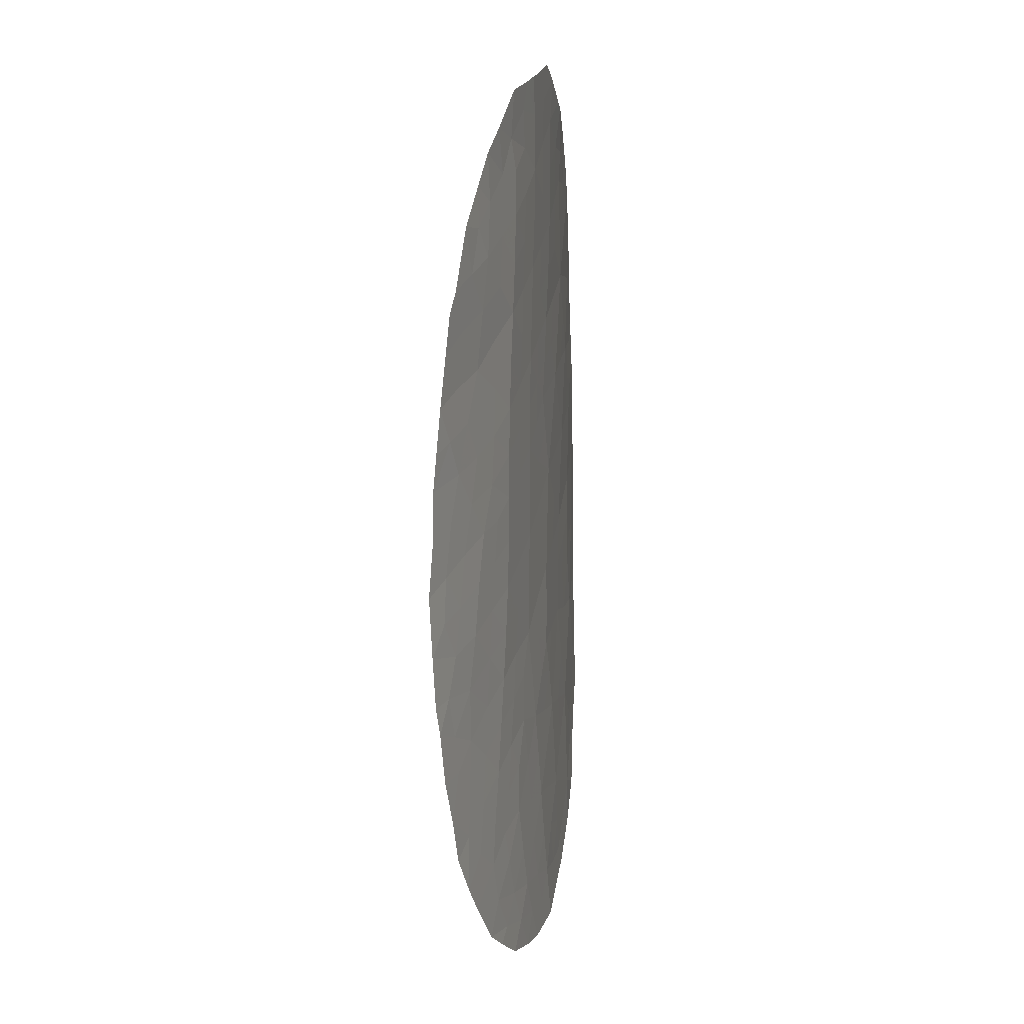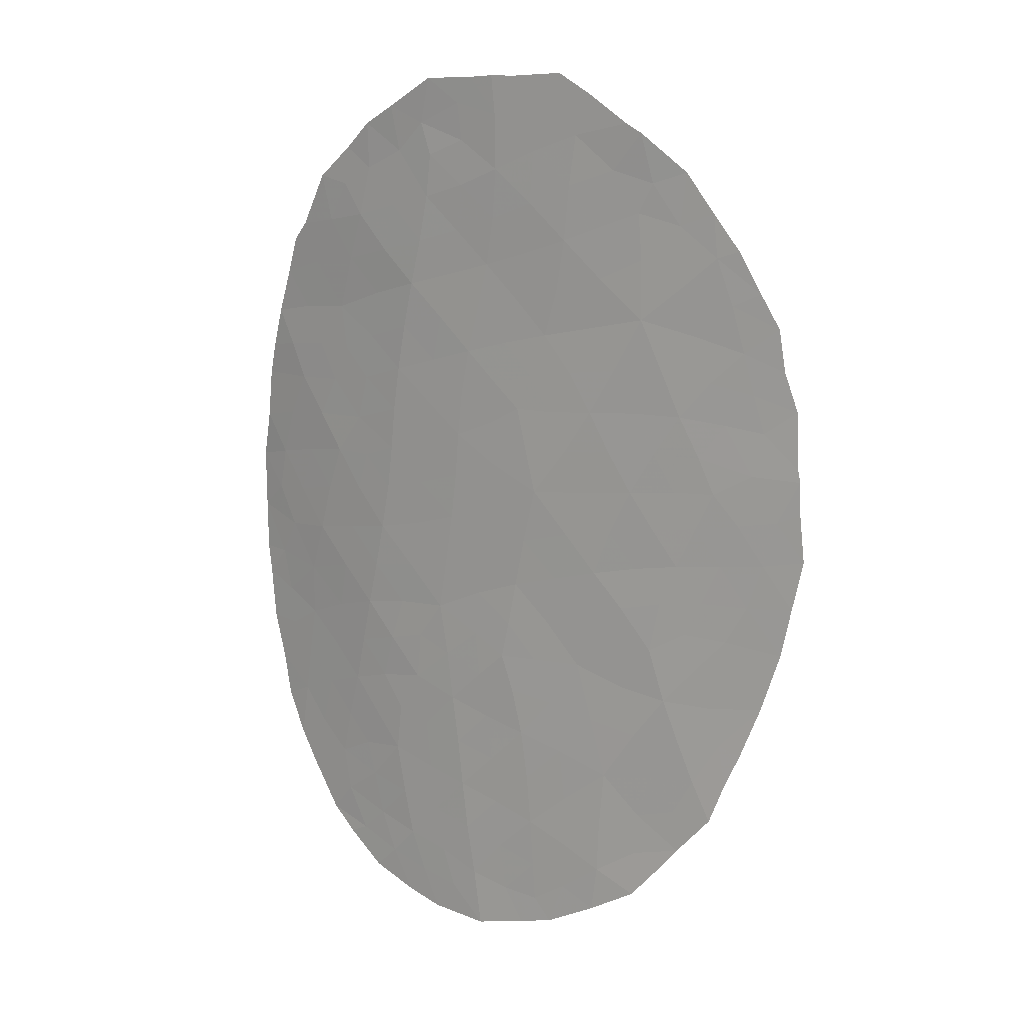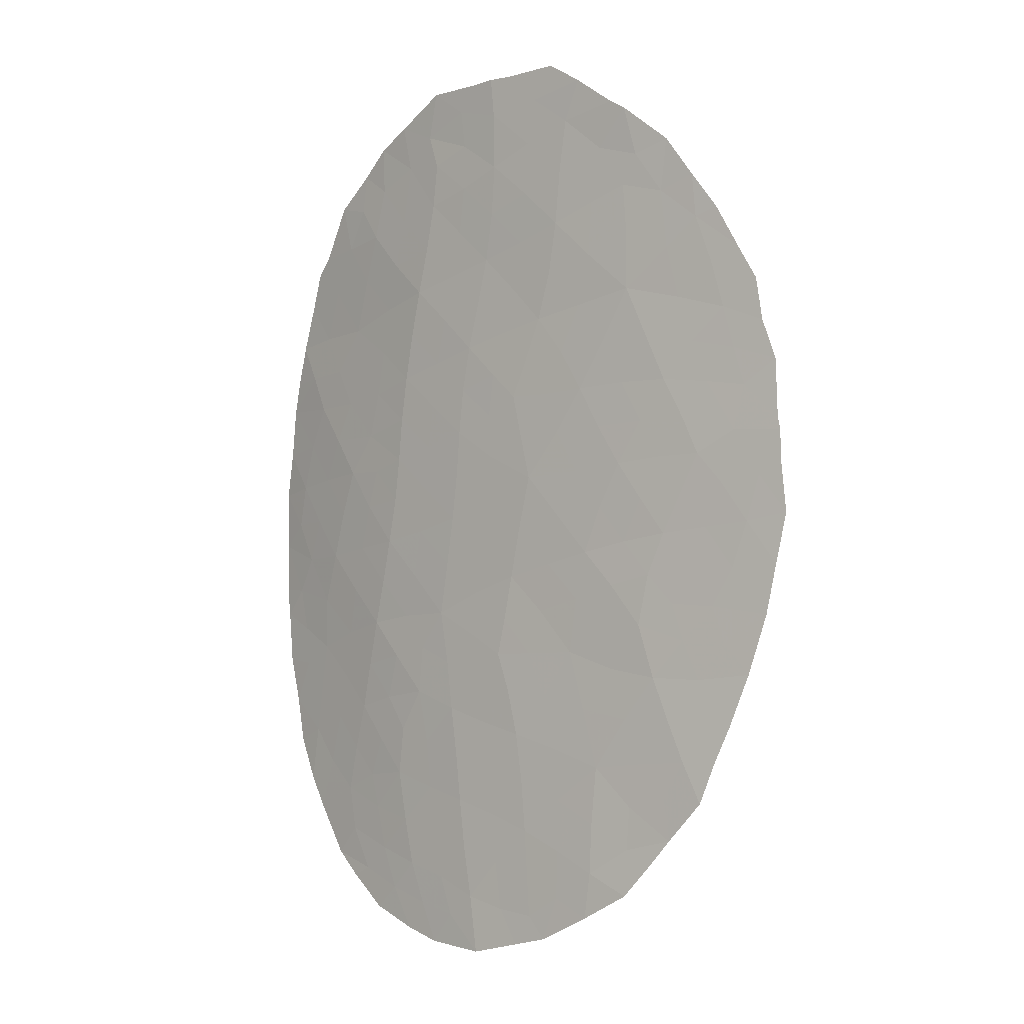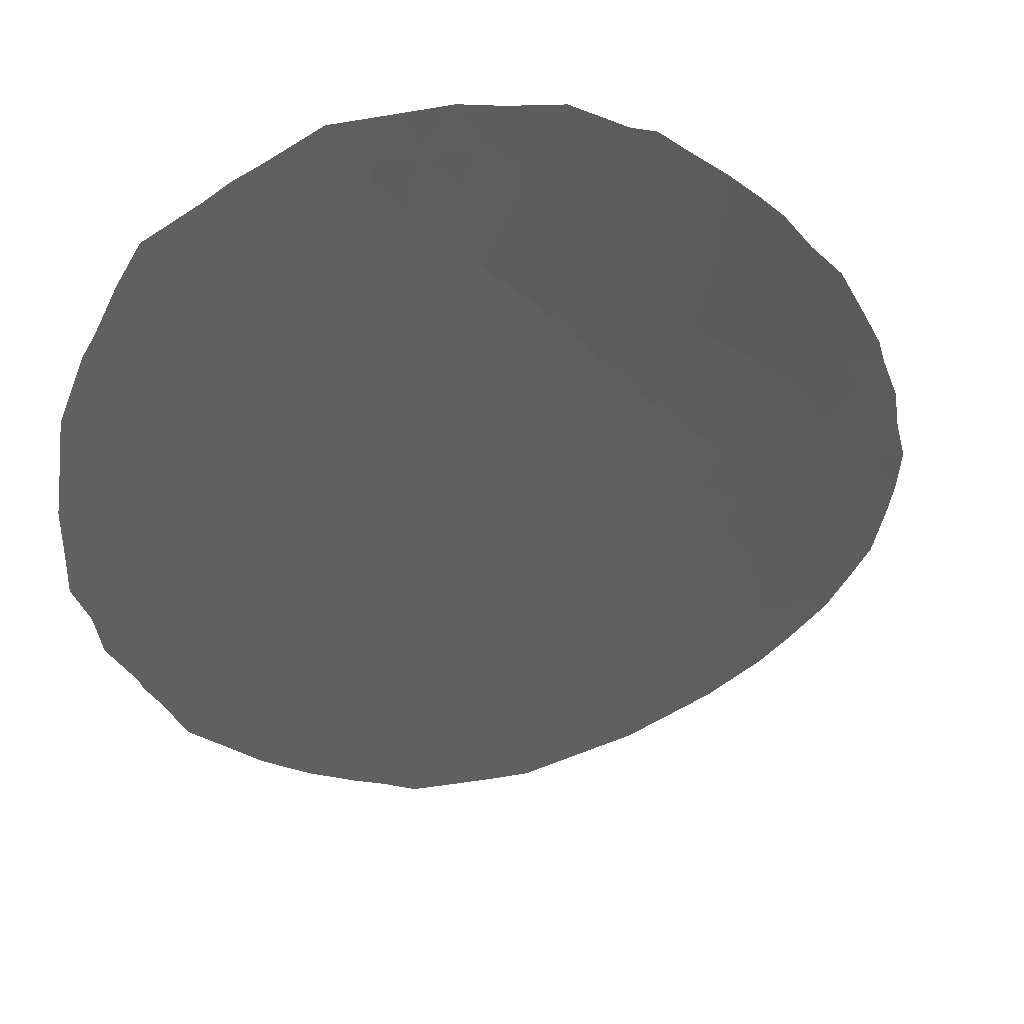
<metadata>
{"format":"obj","ext":"obj","renderer":"f3d","projection":"perspective","resolution":1024,"background":"white","views":[{"elev":16.9,"azim":-53.7,"up":"+Y"},{"elev":15.5,"azim":57.5,"up":"+Y"},{"elev":0.1,"azim":63.6,"up":"+Y"},{"elev":-31.9,"azim":-153.8,"up":"+Z"}]}
</metadata>
<code>
v 8.76 -15.95 51.06
v 17.54 -18.39 47.32
v 13.9 -18.06 49.2
v 17.6 -12.05 47.09
v 16.64 -7.818 47.54
v 16.29 -22.68 48.17
v 12.67 -19.35 49.78
v 10.92 -13.65 50.32
v 9.693 -22.4 50.93
v 10.68 -15.57 50.46
v 19.33 -15.05 46.11
v 17.66 -15.32 47.14
v 14.17 -16.32 49
v 15.95 -15.75 48.09
v 18.33 -13.63 46.7
v 18.2 -8.635 46.66
v 14.11 -12.3 48.92
v 13.37 -23.54 49.63
v 11.1 -11.77 50.21
v 14.69 -10.6 48.59
v 11.45 -9.778 50.04
v 14.56 -14.11 48.77
v 7.451 -14.3 51.33
v 16.66 -13.82 47.67
v 15.63 -17.94 48.3
v 14.42 -19.81 49
v 18.76 -10.57 46.33
v 17.07 -22.09 47.69
v 11.64 -22.99 50.3
v 18.21 -20.14 46.98
v 12.28 -17.2 49.86
v 9.909 -19.49 50.79
v 16.76 -10.05 47.52
v 14.7 -21.93 48.93
v 11.71 -19.02 50.15
v 8.201 -20.18 51.29
v 12.69 -13.08 49.59
v 13.31 -9.178 49.21
v 9.334 -10.54 50.7
v 12.54 -15.02 49.69
v 16.34 -20.4 48.04
v 14.86 -23.78 48.91
v 10.2 -7.285 50.38
v 9.966 -8.356 50.51
v 11.82 -7.806 49.84
v 8.451 -18.16 51.16
v 19.2 -12.22 46.1
v 8.148 -12.38 51.13
v 18.69 -16.85 46.55
v 12.91 -11.15 49.44
v 15.74 -12.18 48.11
v 11.16 -20.94 50.42
v 13.52 -7.096 49.1
v 13 -21.4 49.72
v 11.64 -6.208 49.85
v 15.1 -8.503 48.38
v 10.31 -17.49 50.63
v 9.341 -13.95 50.84
v 10.14 -12.1 50.52
v 9.211 -23.02 51.1
v 9.797 -23.51 50.95
v 17.57 -6.919 47.01
v 16.68 -6.158 47.54
v 8.497 -22.01 51.27
v 18.11 -7.729 46.7
v 19.79 -11.7 45.71
v 19.87 -12.9 45.71
v 7.36 -10.86 51.3
v 18.61 -8.464 46.41
v 19.42 -18.24 46.12
v 19.52 -10.89 45.86
v 8.07 -21.35 51.38
v 19.9 -15.93 45.76
v 7.906 -9.112 51.13
v 8.225 -8.72 51.03
v 12.37 -24.69 50.07
v 10.63 -24.13 50.7
v 6.808 -16.83 51.55
v 6.974 -12.42 51.41
v 6.692 -14.49 51.5
v 6.878 -13.49 51.46
v 18.83 -20.13 46.6
v 18.59 -20.98 46.79
v 17.6 -22.36 47.41
v 17.96 -21.82 47.17
v 19.39 -10 45.93
v 6.935 -17.43 51.55
v 19.92 -13.16 45.69
v 17.08 -23.08 47.75
v 16.37 -5.979 47.7
v 15.23 -24.24 48.75
v 14.56 -24.45 49.09
v 10.14 -6.302 50.38
v 14.93 -5.01 48.41
v 9.557 -6.877 50.57
v 7.389 -19.51 51.49
v 7.608 -20.47 51.46
v 12.9 -5.169 49.35
v 11.84 -5.236 49.78
v 8.798 -7.569 50.85
v 20.06 -14.87 45.63
v 13.42 -5.113 49.14
v 15.6 -5.418 48.09
v 13.58 -24.75 49.59
v 16.92 -7.18 47.39
v 12.57 -8.492 49.52
v 12.68 -7.493 49.47
v 13.46 -8.154 49.14
v 13.71 -20.6 49.36
v 14.59 -20.86 48.96
v 13.85 -21.64 49.32
v 9.481 -21.47 50.96
v 15.06 -16.03 48.54
v 15.75 -16.77 48.21
v 14.9 -17.06 48.65
v 17.22 -11.14 47.29
v 17.84 -10.31 46.88
v 18.15 -11.26 46.73
v 17.21 -17.29 47.48
v 16.61 -18.26 47.8
v 16.37 -17.34 47.91
v 17.46 -8.022 47.07
v 9.666 -20.49 50.88
v 10.52 -20.21 50.61
v 12.11 -21.19 50.06
v 11.97 -20.15 50.08
v 12.85 -20.38 49.74
v 8.699 -11.49 50.93
v 7.768 -11.61 51.21
v 8.249 -10.67 51.03
v 17.61 -9.244 47.02
v 16.73 -8.792 47.51
v 13.56 -11.78 49.16
v 13.48 -12.7 49.22
v 12.76 -12.12 49.53
v 14.65 -18.01 48.81
v 14.03 -17.27 49.1
v 10.83 -14.59 50.38
v 9.954 -14.76 50.67
v 10.17 -13.93 50.57
v 9.73 -15.75 50.76
v 9.021 -14.93 50.96
v 15.32 -20.06 48.55
v 15.46 -21.18 48.52
v 14.84 -12.28 48.56
v 15.21 -13.12 48.41
v 14.3 -13.07 48.85
v 18.01 -12.88 46.87
v 18.46 -12.12 46.55
v 13.54 -19.6 49.4
v 9.028 -19.81 51.05
v 9.206 -18.79 50.97
v 9.36 -17.77 50.9
v 8.44 -17.04 51.15
v 9.528 -16.74 50.85
v 18.98 -11.43 46.22
v 8.786 -20.87 51.14
v 13.54 -13.63 49.21
v 17.09 -21.18 47.64
v 17.36 -20.24 47.46
v 11.72 -14.34 50.01
v 11.81 -13.38 49.95
v 12.63 -14.03 49.63
v 14.79 -22.96 48.92
v 15.51 -22.29 48.54
v 10.89 -8.075 50.17
v 19.06 -16.02 46.3
v 8.072 -15.12 51.21
v 8.356 -14.11 51.1
v 13.79 -10.86 49.02
v 13.11 -10.17 49.32
v 14.02 -9.882 48.89
v 16.68 -12.08 47.6
v 16.23 -11.19 47.83
v 10.47 -21.81 50.67
v 11.4 -22.02 50.36
v 10.72 -22.75 50.61
v 13.51 -14.63 49.25
v 14.34 -15.28 48.89
v 13.37 -15.67 49.34
v 15.3 -14.98 48.41
v 9.65 -9.385 50.6
v 8.582 -9.582 50.92
v 9.072 -8.553 50.78
v 18.01 -14.43 46.91
v 18.82 -14.25 46.41
v 18.51 -15.18 46.62
v 12.52 -23.2 49.96
v 12.82 -24.02 49.87
v 11.99 -23.85 50.19
v 11.59 -24.48 50.36
v 11.11 -23.61 50.51
v 17.55 -13.69 47.15
v 17.16 -14.58 47.41
v 16.26 -14.77 47.91
v 15.68 -13.97 48.18
v 7.13 -11.74 51.37
v 18.68 -19.21 46.64
v 19.09 -19.36 46.39
v 17.88 -19.3 47.15
v 18.45 -18.4 46.75
v 15.05 -18.96 48.64
v 14.18 -18.84 49.09
v 14.21 -8.856 48.79
v 14.32 -7.776 48.74
v 12.39 -9.48 49.62
v 11.65 -8.794 49.93
v 12.51 -18.3 49.81
v 13.21 -17.67 49.48
v 13.34 -18.63 49.46
v 12.28 -22.22 50.02
v 13.15 -22.44 49.69
v 10.19 -23.28 50.81
v 13.25 -16.7 49.42
v 10.75 -19.22 50.5
v 11.25 -19.92 50.36
v 10.5 -16.53 50.55
v 18.51 -9.602 46.48
v 19.03 -9.308 46.15
v 16.56 -16.45 47.79
v 16.29 -21.62 48.12
v 17.83 -20.93 47.22
v 11.76 -18.01 50.09
v 10.11 -18.48 50.71
v 10.98 -18.24 50.41
v 11.89 -12.43 49.9
v 10.99 -12.73 50.28
v 19.03 -13.15 46.24
v 18.13 -17.58 46.93
v 18.95 -17.61 46.41
v 17.88 -16.81 47.05
v 14.95 -9.584 48.46
v 11.25 -10.77 50.13
v 10.28 -11.12 50.44
v 10.42 -10.11 50.36
v 9.509 -11.49 50.69
v 9.155 -12.29 50.82
v 12.2 -10.46 49.73
v 12.02 -11.45 49.82
v 16.11 -6.962 47.82
v 12.42 -16.06 49.77
v 11.6 -15.34 50.08
v 15.99 -19.16 48.17
v 16.95 -19.32 47.68
v 14.53 -5.715 48.61
v 13.9 -5.107 48.91
v 8.321 -19.14 51.23
v 7.761 -18.59 51.36
v 7.639 -17.75 51.37
v 7.783 -16.06 51.3
v 11.46 -16.35 50.17
v 12.57 -5.736 49.48
v 15.51 -23.31 48.57
v 16.2 -23.66 48.24
v 13.98 -22.7 49.3
v 8.751 -13.16 50.98
v 11.89 -6.886 49.78
v 12.67 -6.528 49.45
v 10.67 -9.089 50.29
v 9.489 -7.695 50.63
v 19.73 -16.98 45.89
v 18.18 -16.07 46.84
v 7.73 -13.29 51.25
v 7.089 -18.55 51.55
v 15.88 -9.259 47.98
v 15.93 -8.125 47.93
v 15.27 -11.36 48.32
v 15.65 -10.35 48.09
v 14.38 -6.666 48.69
v 13.5 -5.926 49.11
v 7.67 -9.889 51.2
v 19.54 -14.09 45.95
v 19.96 -13.85 45.68
v 15.19 -7.338 48.31
v 17.37 -16.21 47.34
v 17.11 -12.91 47.39
v 16.18 -13.02 47.9
v 14.14 -23.72 49.26
v 16.81 -15.51 47.61
v 14.38 -11.53 48.76
v 11.04 -6.849 50.07
v 10.82 -5.887 50.15
v 7.299 -15.22 51.4
v 6.748 -15.75 51.53
v 11.23 -17.3 50.27
v 9.925 -13.08 50.62
v 7.401 -16.83 51.41
v 10.24 -21.08 50.71
v 15.31 -6.274 48.23
f 60 213 61
f 106 107 108
f 109 110 111
f 113 114 115
f 116 117 118
f 119 120 121
f 122 5 105
f 122 62 65
f 288 123 124
f 125 126 127
f 47 66 67
f 128 129 130
f 122 131 132
f 133 134 135
f 136 137 115
f 138 139 140
f 141 142 139
f 110 143 144
f 145 146 147
f 148 149 228
f 150 109 127
f 151 247 152
f 153 154 155
f 66 156 71
f 47 156 66
f 36 157 72
f 147 158 134
f 16 65 69
f 159 160 222
f 161 162 163
f 253 164 165
f 166 43 281
f 142 168 169
f 170 171 172
f 173 174 116
f 175 176 177
f 178 179 180
f 181 113 179
f 182 183 184
f 185 186 187
f 188 189 190
f 190 191 192
f 193 185 194
f 195 181 196
f 48 79 129
f 23 80 81
f 202 203 136
f 112 9 64
f 204 108 205
f 206 207 106
f 208 209 210
f 30 82 83
f 211 212 188
f 28 85 84
f 177 192 213
f 60 9 213
f 209 214 137
f 124 215 216
f 217 155 141
f 219 16 69
f 121 114 220
f 144 221 165
f 28 159 85
f 218 117 131
f 287 87 78
f 208 35 223
f 215 224 225
f 151 123 157
f 226 162 227
f 201 229 230
f 231 229 119
f 6 89 254
f 27 86 71
f 172 204 232
f 233 234 235
f 128 236 237
f 238 239 233
f 226 239 135
f 5 240 105
f 214 241 180
f 161 242 138
f 202 243 143
f 244 243 120
f 42 91 92
f 203 150 210
f 43 95 93
f 224 152 153
f 46 247 248
f 36 97 96
f 251 242 241
f 118 156 149
f 36 72 97
f 6 28 89
f 28 221 159
f 160 244 200
f 164 278 255
f 237 286 256
f 107 257 258
f 207 259 166
f 260 100 95
f 230 49 261
f 262 187 167
f 11 101 73
f 206 171 238
f 132 265 266
f 174 267 268
f 269 270 245
f 44 184 260
f 259 235 182
f 130 271 183
f 186 228 272
f 258 252 270
f 205 269 274
f 262 231 275
f 276 277 173
f 276 148 193
f 275 220 279
f 194 279 195
f 277 196 146
f 211 176 125
f 212 111 255
f 133 170 280
f 145 280 267
f 240 266 274
f 283 250 284
f 250 283 168
f 265 268 232
f 158 178 163
f 35 126 216
f 285 223 225
f 217 251 285
f 263 256 169
f 236 234 59
f 286 59 227
f 62 105 63
f 38 106 108
f 106 45 107
f 108 107 53
f 54 109 111
f 109 26 110
f 111 110 34
f 13 113 115
f 113 14 114
f 115 114 25
f 4 116 118
f 116 33 117
f 118 117 27
f 119 2 120
f 121 120 25
f 122 105 62
f 16 122 65
f 52 288 124
f 288 112 123
f 124 123 32
f 54 125 127
f 125 52 126
f 127 126 7
f 39 128 130
f 128 48 129
f 130 129 68
f 5 122 132
f 122 16 131
f 132 131 33
f 50 133 135
f 133 17 134
f 135 134 37
f 25 136 115
f 136 3 137
f 115 137 13
f 8 138 140
f 138 10 139
f 140 139 58
f 10 141 139
f 141 1 142
f 139 142 58
f 34 110 144
f 110 26 143
f 144 143 41
f 17 145 147
f 145 51 146
f 147 146 22
f 15 148 228
f 148 4 149
f 228 149 47
f 7 150 127
f 150 26 109
f 127 109 54
f 32 151 152
f 151 36 247
f 152 247 46
f 57 153 155
f 153 46 154
f 155 154 1
f 156 27 71
f 157 112 64
f 157 64 72
f 17 147 134
f 147 22 158
f 134 158 37
f 85 159 222
f 159 41 160
f 222 160 30
f 40 161 163
f 161 8 162
f 163 162 37
f 6 253 165
f 253 42 164
f 165 164 34
f 45 166 281
f 166 44 43
f 73 167 11
f 167 261 49
f 261 167 73
f 58 142 169
f 142 1 168
f 169 168 23
f 20 170 172
f 170 50 171
f 172 171 38
f 4 173 116
f 173 51 174
f 116 174 33
f 9 175 177
f 177 176 29
f 40 178 180
f 178 22 179
f 180 179 13
f 22 181 179
f 181 14 113
f 179 113 13
f 44 182 184
f 182 39 183
f 75 183 74
f 75 184 183
f 12 185 187
f 185 15 186
f 187 186 11
f 29 188 190
f 188 18 189
f 190 189 76
f 191 190 76
f 29 190 192
f 192 191 77
f 24 193 194
f 193 15 185
f 194 185 12
f 24 195 196
f 195 14 181
f 196 181 22
f 129 79 197
f 129 197 68
f 70 199 198
f 199 82 198
f 198 82 30
f 25 202 136
f 202 26 203
f 136 203 3
f 56 204 205
f 204 38 108
f 205 108 53
f 38 206 106
f 206 21 207
f 106 207 45
f 7 208 210
f 208 31 209
f 210 209 3
f 29 211 188
f 211 54 212
f 188 212 18
f 9 177 213
f 177 29 192
f 213 192 77
f 213 77 61
f 3 209 137
f 209 31 214
f 137 214 13
f 52 124 216
f 124 32 215
f 216 215 35
f 10 217 141
f 217 57 155
f 141 155 1
f 16 219 218
f 27 218 86
f 219 86 218
f 119 121 220
f 121 25 114
f 220 114 14
f 34 144 165
f 144 41 221
f 165 221 6
f 83 222 30
f 222 83 85
f 16 218 131
f 218 27 117
f 131 117 33
f 31 208 223
f 208 7 35
f 35 215 225
f 215 32 224
f 225 224 57
f 36 151 157
f 151 32 123
f 157 123 112
f 19 226 227
f 226 37 162
f 227 162 8
f 67 228 47
f 88 228 67
f 230 229 49
f 231 49 229
f 119 229 2
f 20 172 232
f 172 38 204
f 232 204 56
f 21 233 235
f 233 19 234
f 235 234 39
f 48 128 237
f 128 39 236
f 237 236 59
f 21 238 233
f 238 50 239
f 233 239 19
f 37 226 135
f 226 19 239
f 135 239 50
f 240 90 63
f 63 105 240
f 13 214 180
f 214 31 241
f 180 241 40
f 8 161 138
f 161 40 242
f 138 242 10
f 26 202 143
f 202 25 243
f 143 243 41
f 2 244 120
f 244 41 243
f 120 243 25
f 3 203 210
f 203 26 150
f 210 150 7
f 246 94 245
f 57 224 153
f 224 32 152
f 153 152 46
f 96 247 36
f 247 96 248
f 264 248 96
f 46 249 154
f 154 287 250
f 154 250 1
f 31 251 241
f 251 10 242
f 241 242 40
f 4 118 149
f 118 27 156
f 149 156 47
f 55 99 252
f 98 252 99
f 28 84 89
f 28 6 221
f 159 221 41
f 30 160 200
f 160 41 244
f 200 244 2
f 254 253 6
f 42 253 91
f 254 91 253
f 34 164 255
f 164 42 278
f 255 278 18
f 48 237 256
f 237 59 286
f 256 286 58
f 53 107 258
f 107 45 257
f 258 257 55
f 45 207 166
f 207 21 259
f 166 259 44
f 95 43 260
f 43 44 260
f 201 230 70
f 261 70 230
f 49 262 167
f 262 12 187
f 167 187 11
f 81 263 23
f 263 79 48
f 79 263 81
f 249 46 248
f 249 248 264
f 287 249 87
f 264 87 249
f 21 206 238
f 206 38 171
f 238 171 50
f 5 132 266
f 132 33 265
f 266 265 56
f 33 174 268
f 174 51 267
f 268 267 20
f 289 269 245
f 269 53 270
f 246 270 102
f 246 245 270
f 100 260 184
f 44 259 182
f 259 21 235
f 182 235 39
f 39 130 183
f 130 68 271
f 183 271 74
f 11 272 101
f 273 101 272
f 11 186 272
f 186 15 228
f 88 272 228
f 88 273 272
f 76 189 104
f 176 175 52
f 53 258 270
f 258 55 252
f 102 270 98
f 98 270 252
f 56 205 274
f 205 53 269
f 274 269 289
f 12 262 275
f 262 49 231
f 275 231 119
f 4 276 173
f 276 24 277
f 173 277 51
f 24 276 193
f 276 4 148
f 193 148 15
f 92 278 42
f 104 278 92
f 12 275 279
f 275 119 220
f 279 220 14
f 24 194 195
f 194 12 279
f 195 279 14
f 51 277 146
f 277 24 196
f 146 196 22
f 54 211 125
f 211 29 176
f 125 176 52
f 18 212 255
f 212 54 111
f 255 111 34
f 282 55 281
f 257 45 281
f 93 281 43
f 17 133 280
f 133 50 170
f 280 170 20
f 51 145 267
f 145 17 280
f 267 280 20
f 93 282 281
f 282 99 55
f 240 5 266
f 274 266 56
f 78 284 287
f 23 283 80
f 284 80 283
f 1 250 168
f 250 287 284
f 168 283 23
f 56 265 232
f 265 33 268
f 232 268 20
f 37 158 163
f 158 22 178
f 163 178 40
f 35 7 126
f 216 126 52
f 57 285 225
f 285 31 223
f 225 223 35
f 57 217 285
f 217 10 251
f 285 251 31
f 23 263 169
f 263 48 256
f 169 256 58
f 236 39 234
f 59 234 19
f 286 8 140
f 286 140 58
f 8 286 227
f 227 59 19
f 175 112 288
f 100 184 75
f 175 288 52
f 198 201 70
f 249 287 154
f 198 200 201
f 2 201 200
f 201 2 229
f 103 289 245
f 9 112 175
f 9 60 64
f 240 289 90
f 198 30 200
f 18 278 104
f 18 104 189
f 103 245 94
f 289 240 274
f 289 103 90
f 55 257 281

</code>
